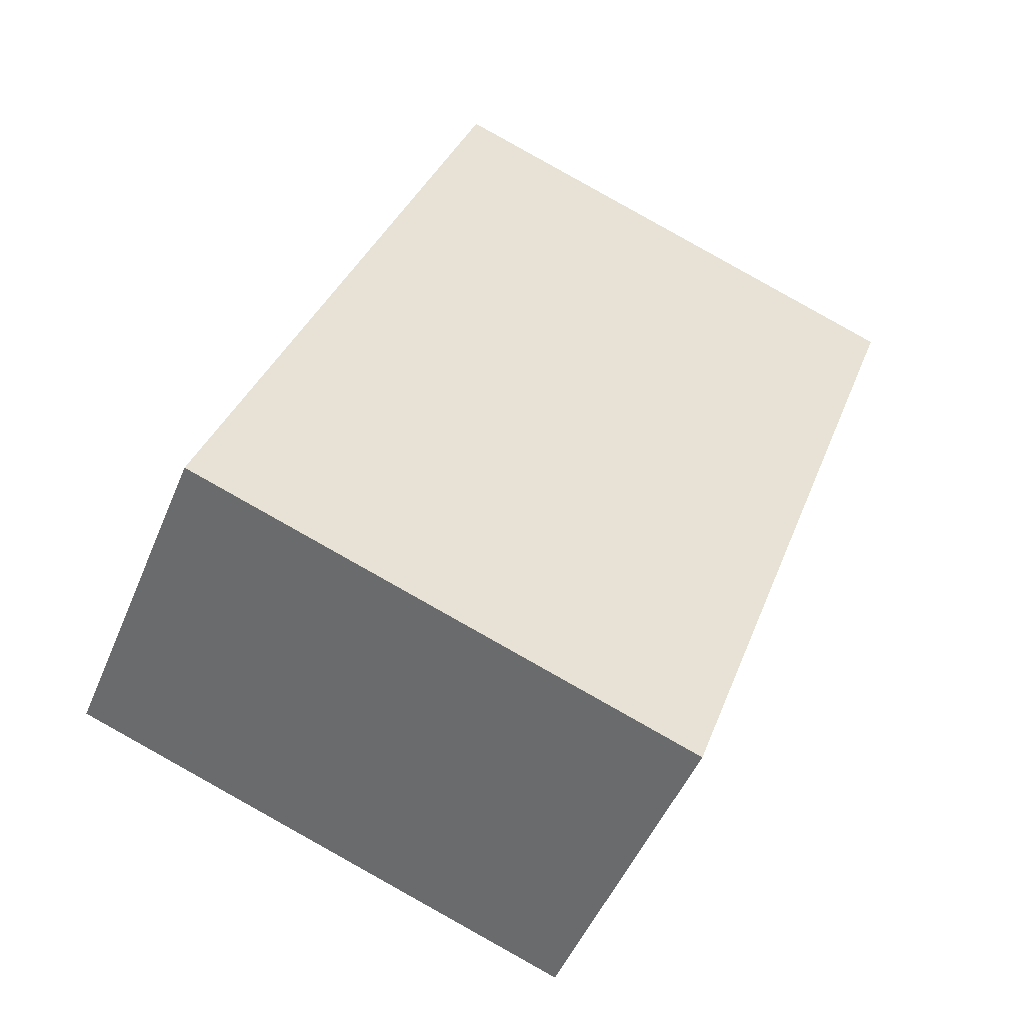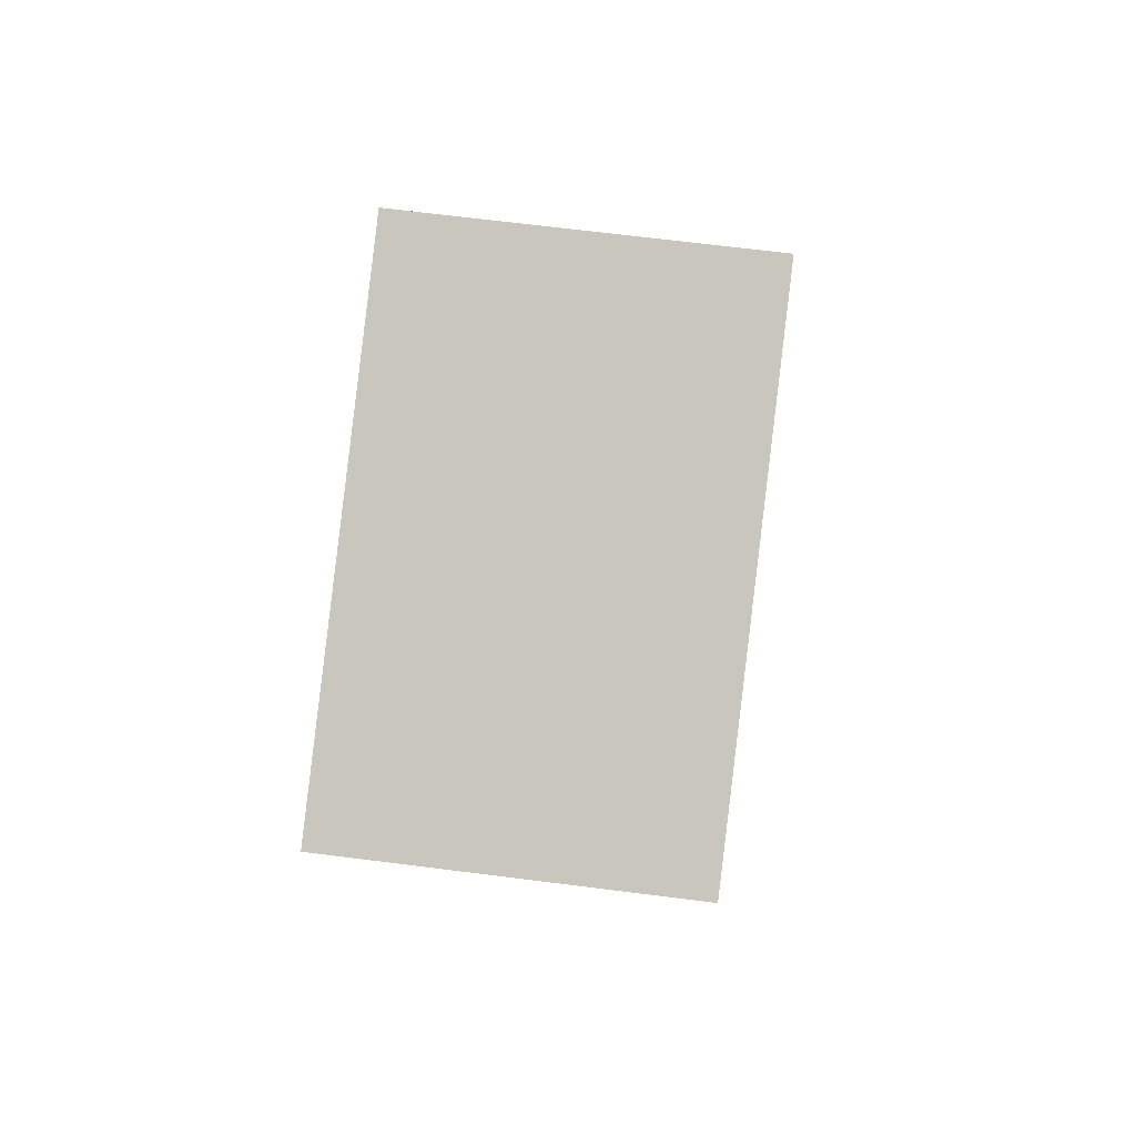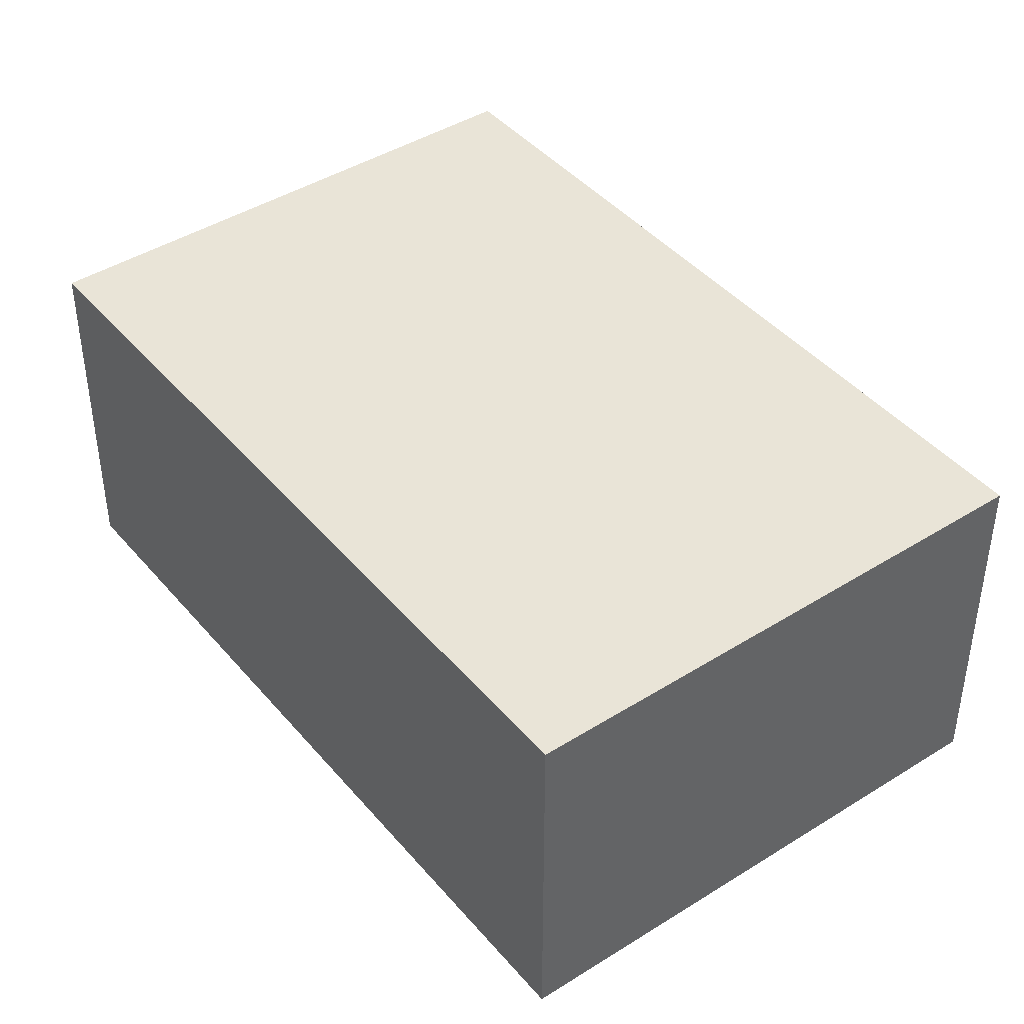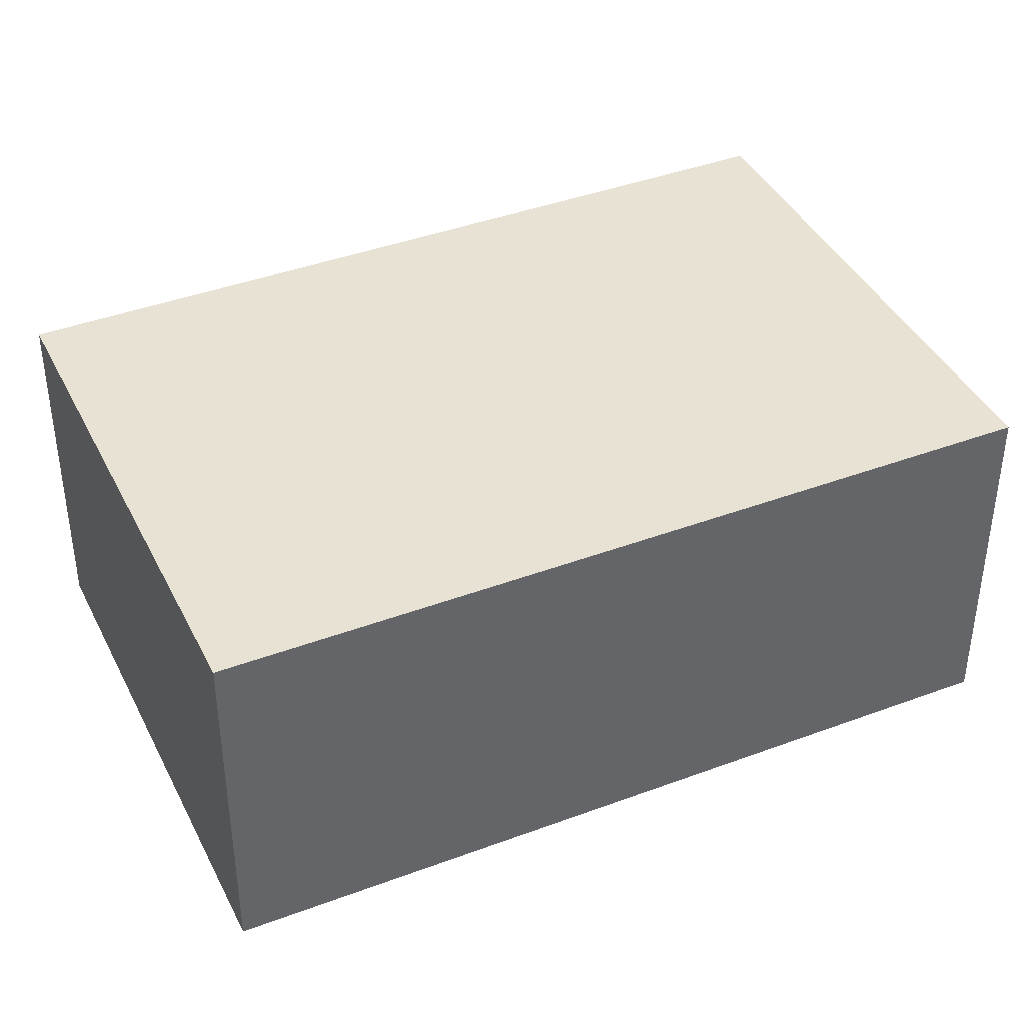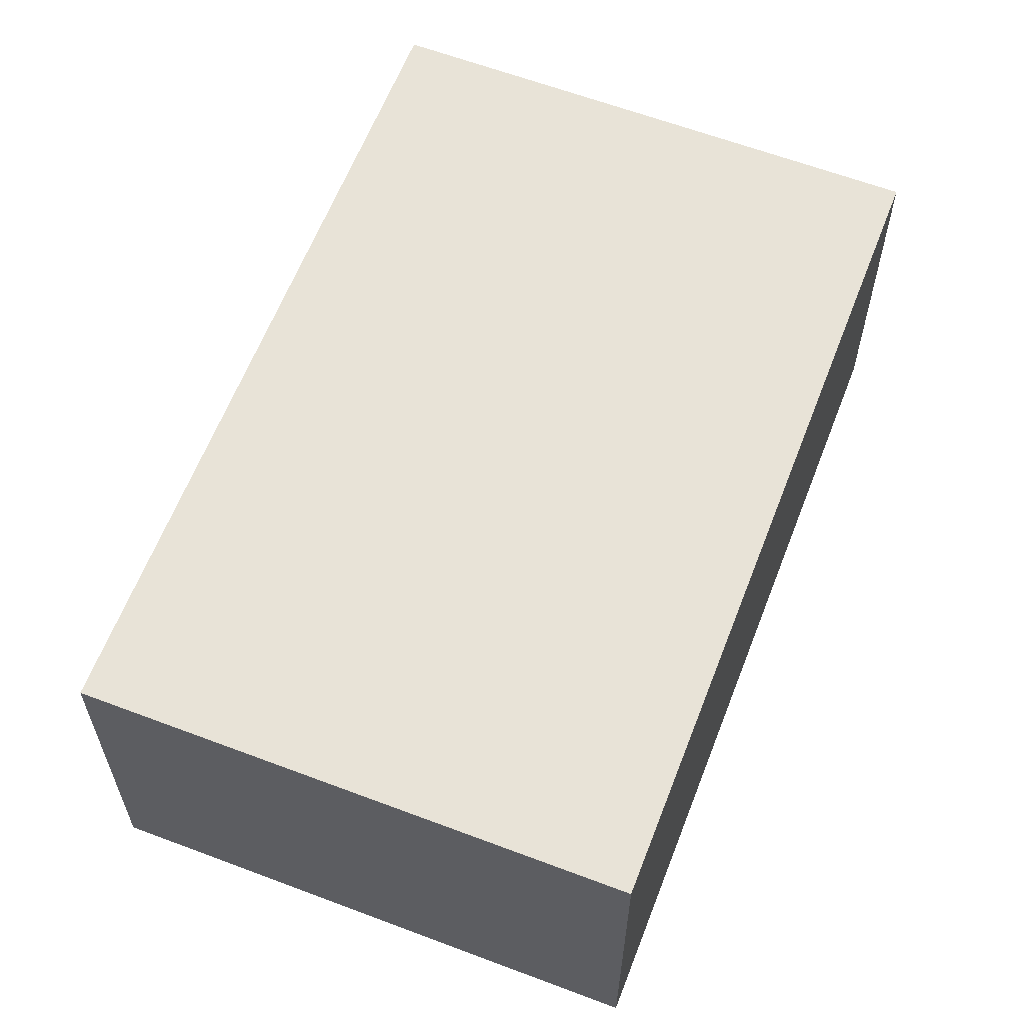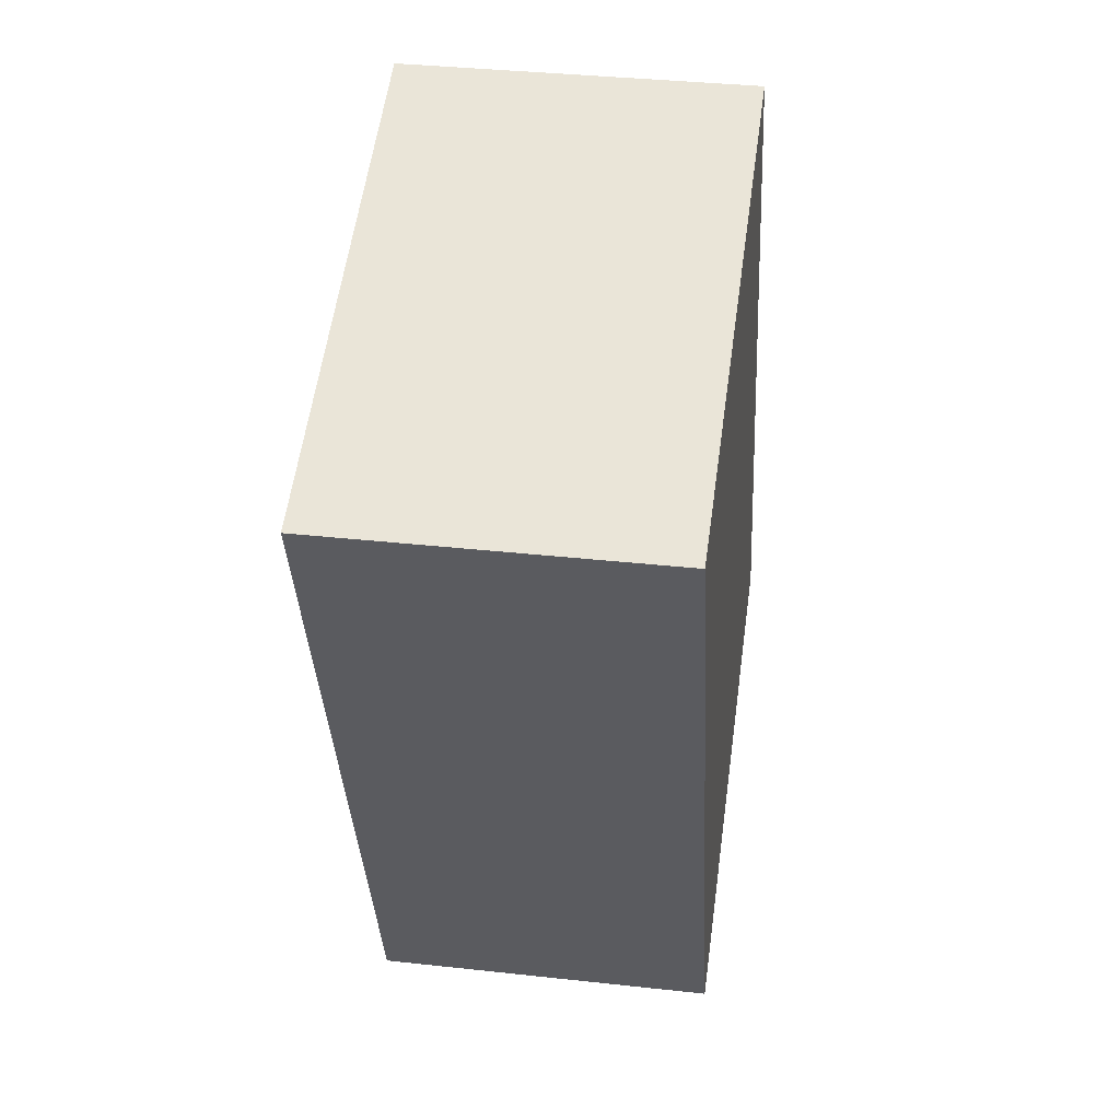
<metadata>
{"format":"obj","ext":"obj","renderer":"f3d","projection":"perspective","resolution":1024,"background":"white","views":[{"elev":-49.0,"azim":158.1,"up":"+Z"},{"elev":68.6,"azim":-82.8,"up":"+Z"},{"elev":42.9,"azim":-56.6,"up":"+Y"},{"elev":40.7,"azim":45.6,"up":"+Y"},{"elev":61.7,"azim":1.3,"up":"+Y"},{"elev":36.1,"azim":-81.8,"up":"+Z"}]}
</metadata>
<code>
v  3.835 2.624 1.379
v  2.082 2.624 -5.789
v  0 2.624 1.607e-16
v  5.917 2.624 -4.409
v  2.082 3.545e-16 -5.789
v  0 0 0
v  3.835 -8.444e-17 1.379
v  5.917 2.7e-16 -4.409
g defaultobject
f 1 2 3
f 2 1 4
f 5 3 2
f 3 5 6
f 6 1 3
f 1 6 7
f 7 4 1
f 4 7 8
f 8 2 4
f 2 8 5
f 8 6 5
f 6 8 7

</code>
